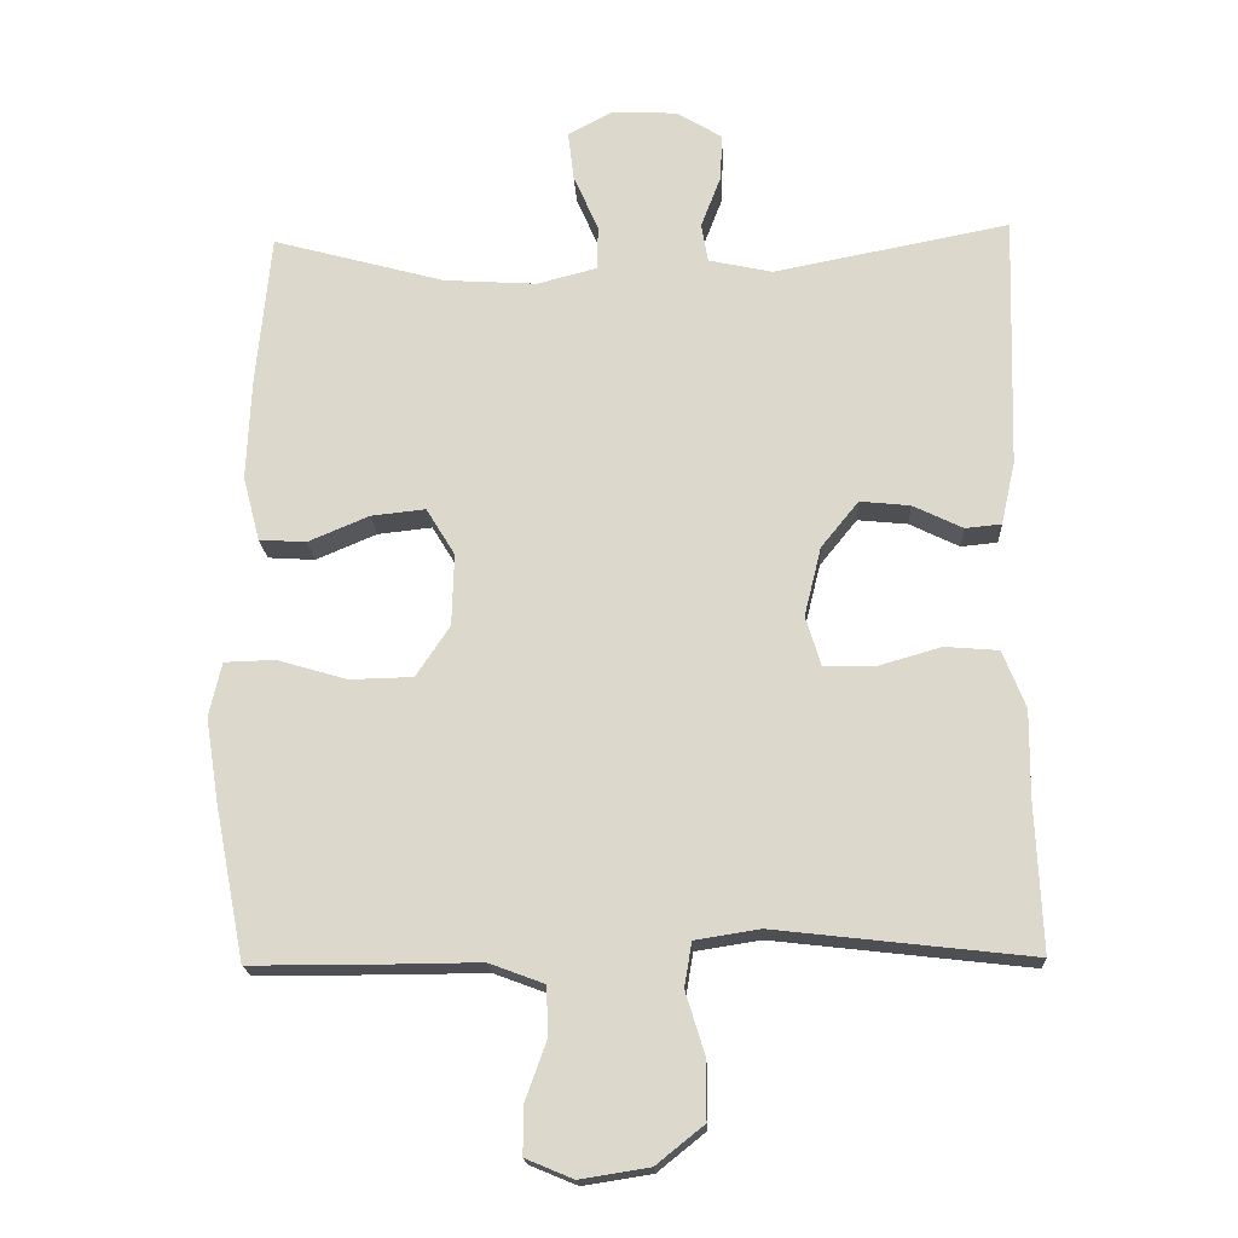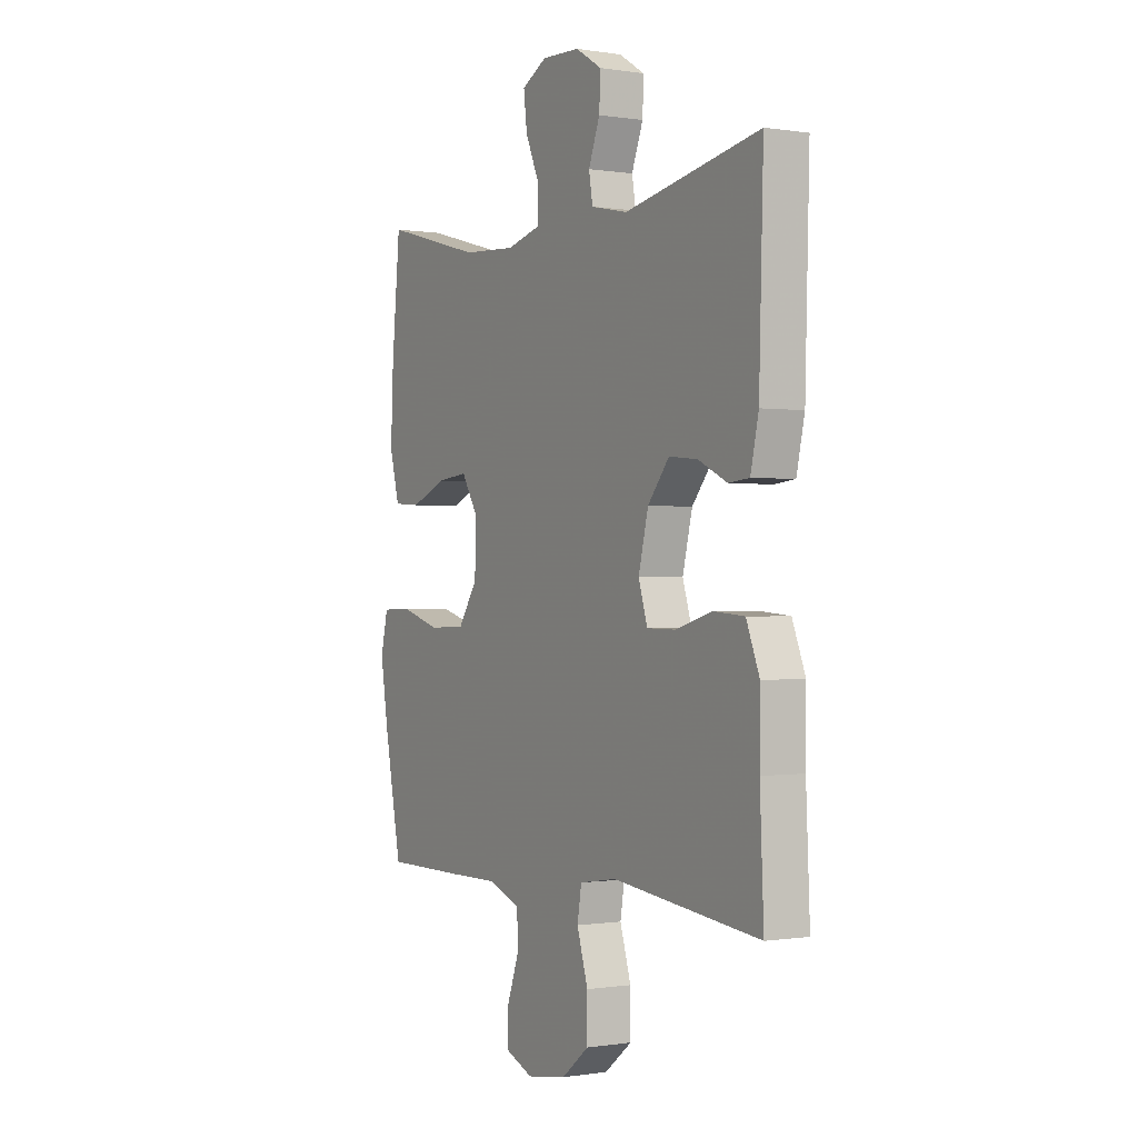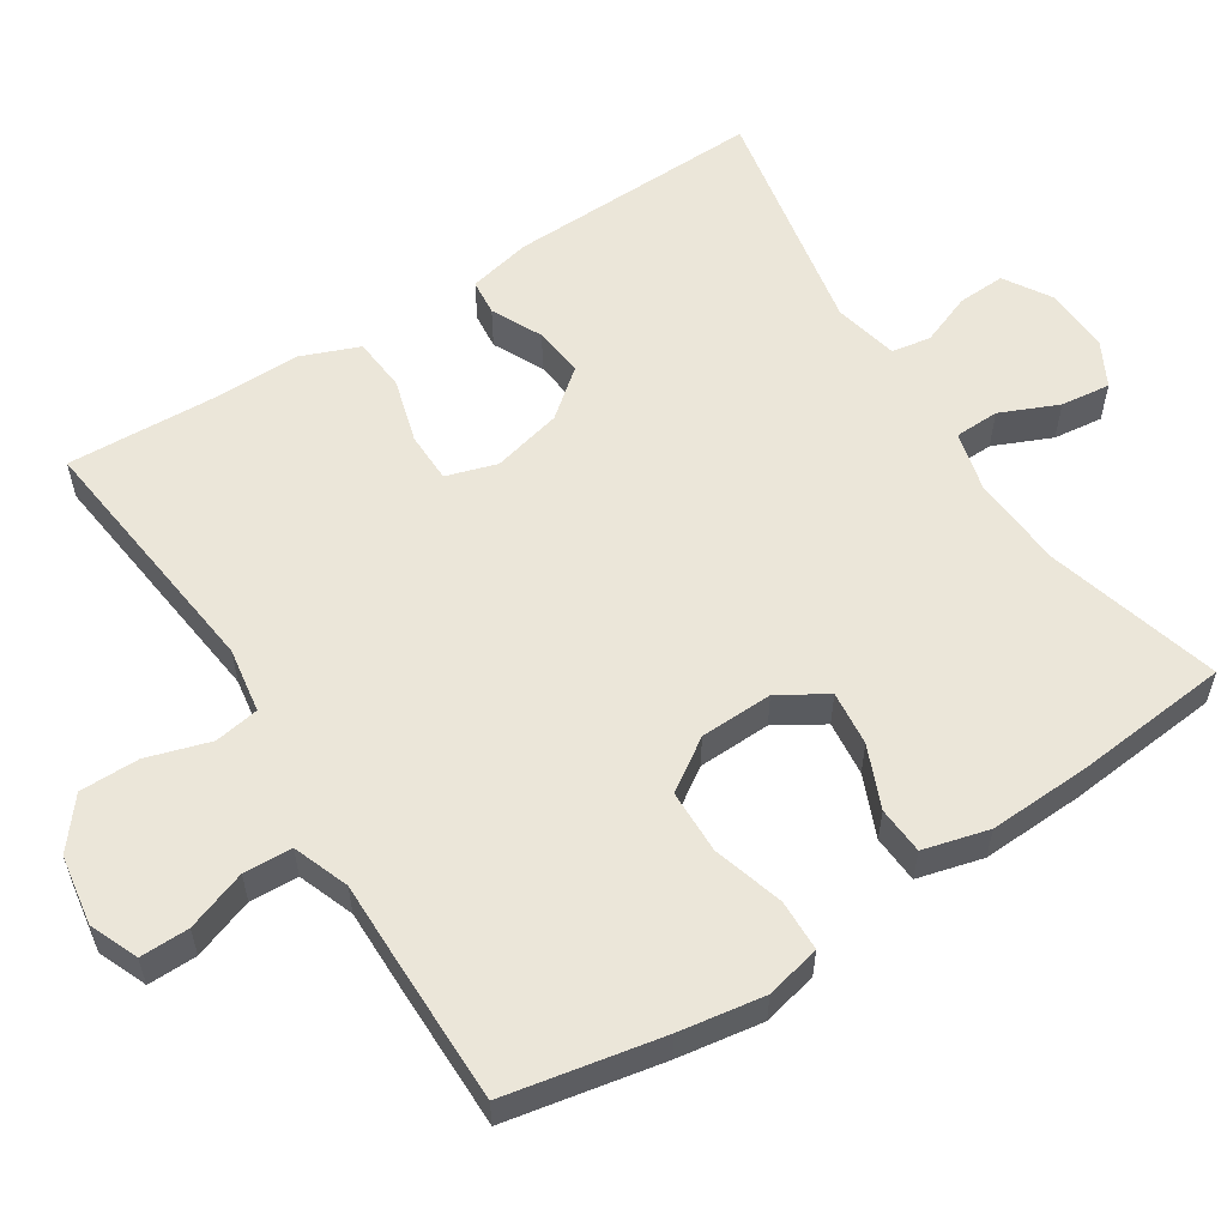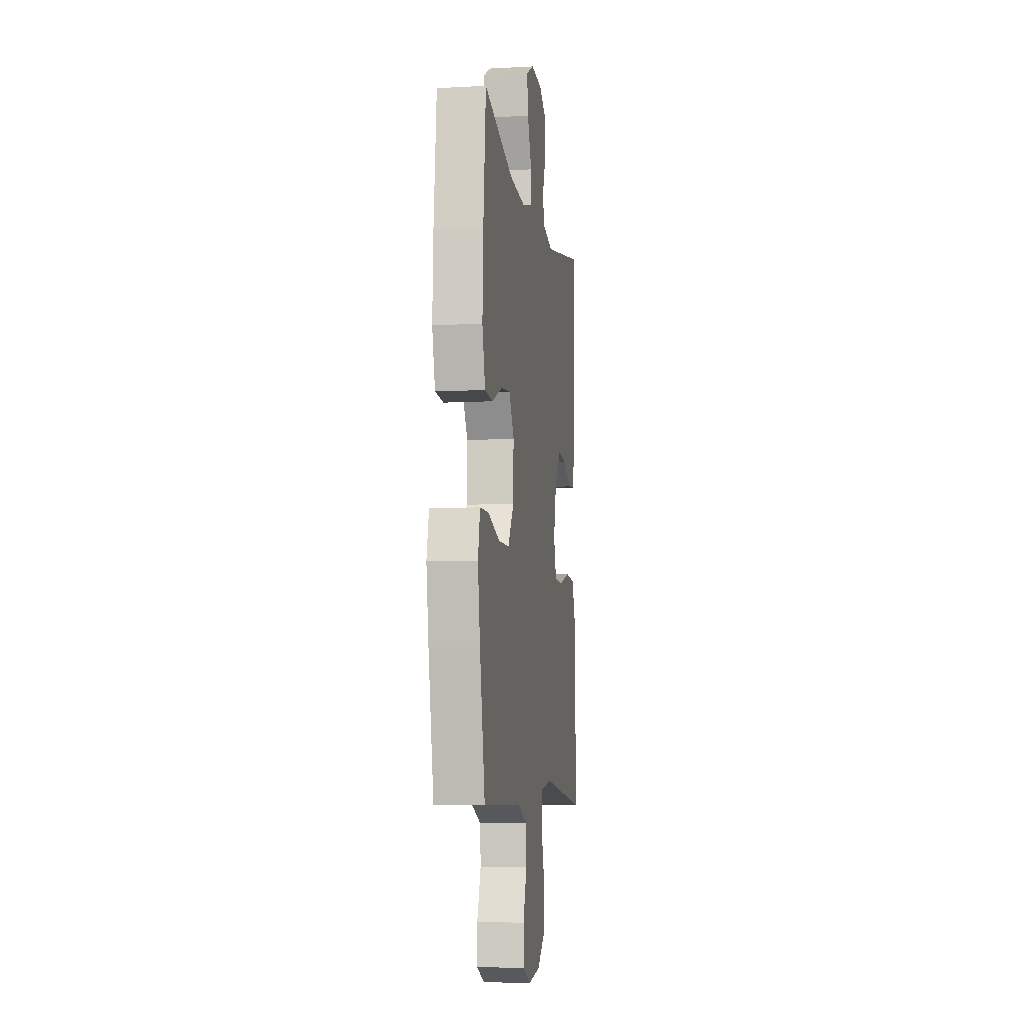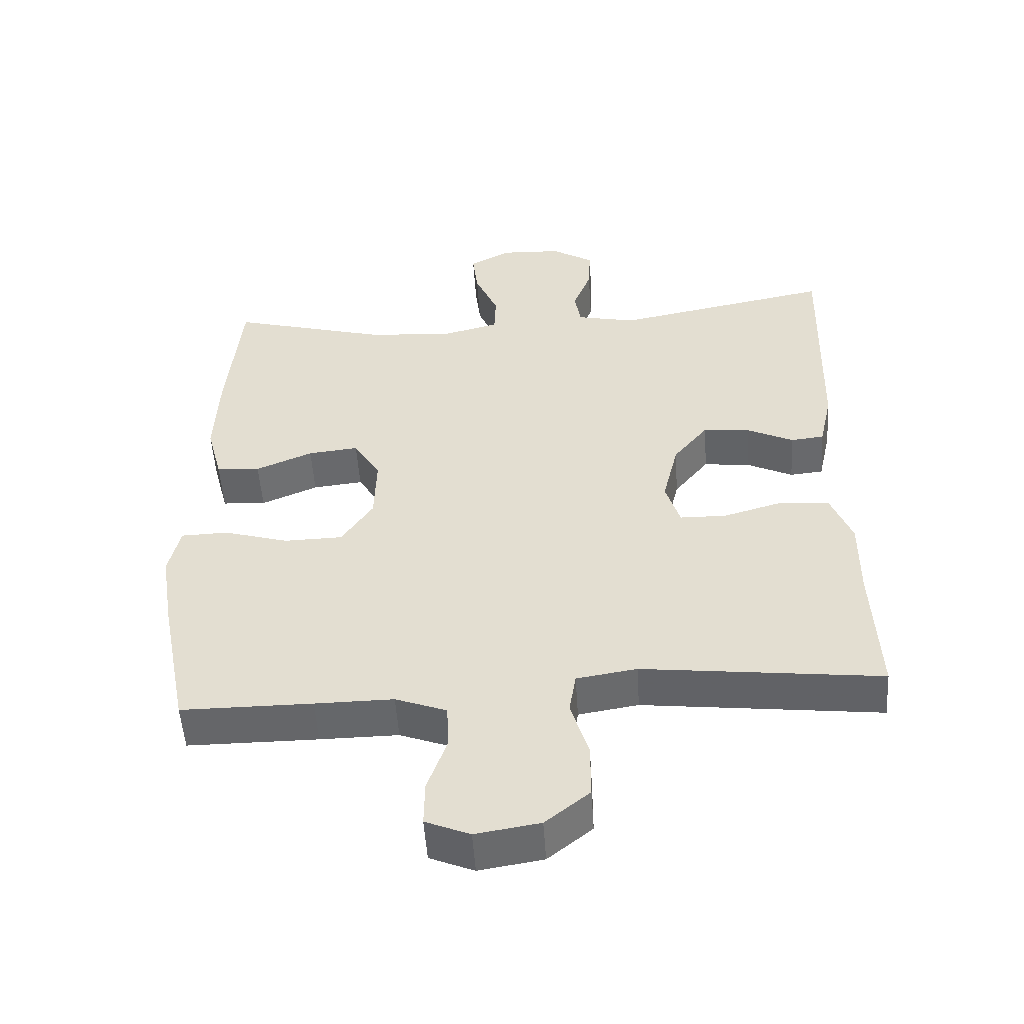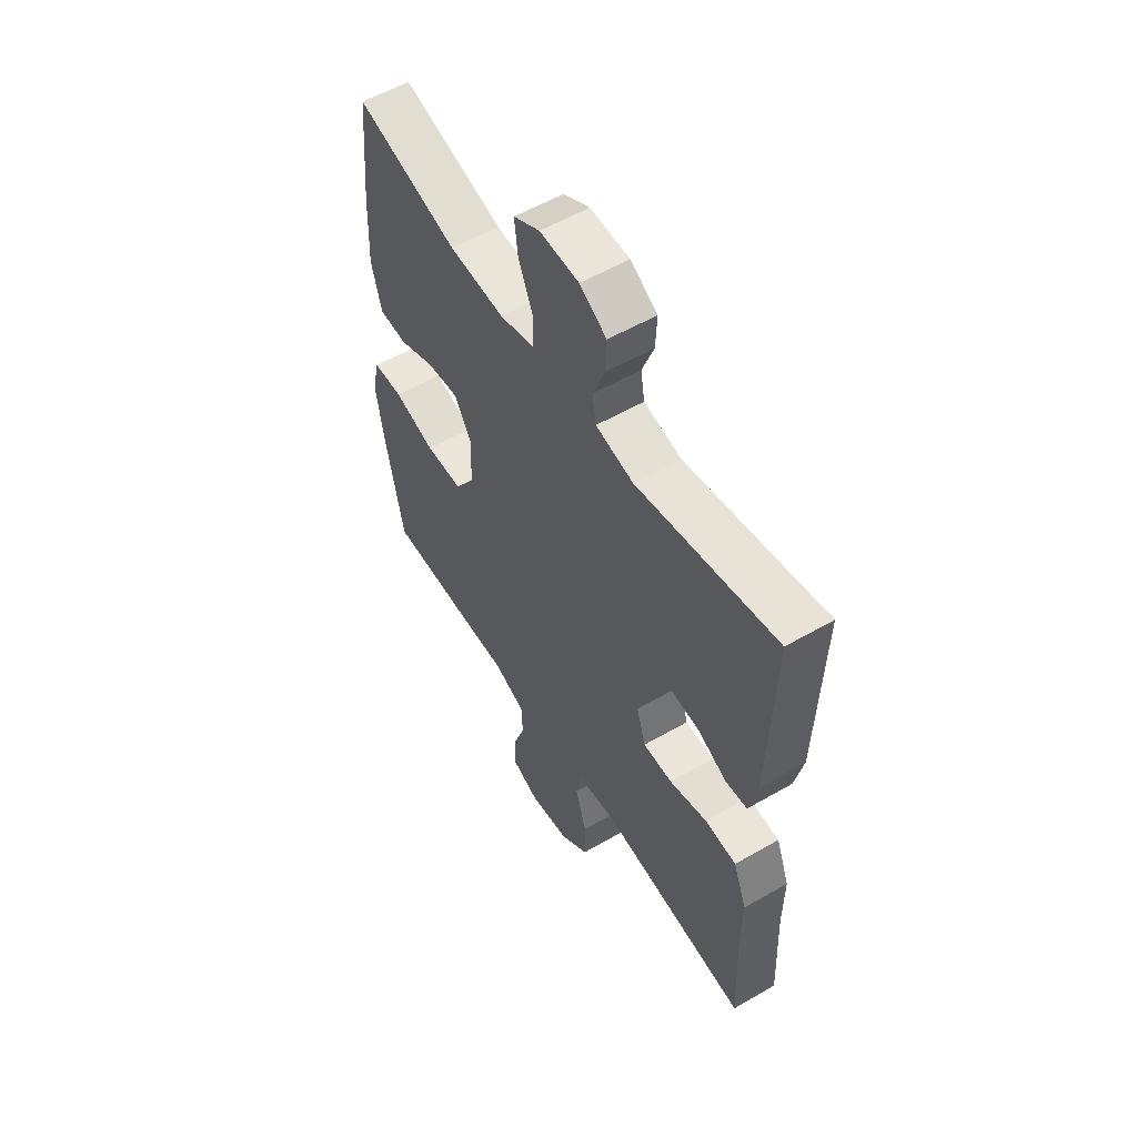
<metadata>
{"format":"obj","ext":"obj","renderer":"f3d","projection":"perspective","resolution":1024,"background":"white","views":[{"elev":-18.3,"azim":2.9,"up":"+Z"},{"elev":-0.4,"azim":59.4,"up":"+Z"},{"elev":57.3,"azim":-122.7,"up":"+Y"},{"elev":-7.6,"azim":-81.3,"up":"+Z"},{"elev":-51.9,"azim":3.7,"up":"+Z"},{"elev":56.0,"azim":58.8,"up":"+Z"}]}
</metadata>
<code>
v -0.5 0.07 0.5
v -0.265 0.07 0.436
v -0.139 0.07 0.428
v -0.058 0.07 0.449
v -0.056 0.07 0.509
v -0.09 0.07 0.587
v -0.098 0.07 0.654
v -0.038 0.07 0.686
v 0.052 0.07 0.682
v 0.114 0.07 0.644
v 0.111 0.07 0.58
v 0.084 0.07 0.51
v 0.093 0.07 0.457
v 0.18 0.07 0.438
v 0.5 0.07 0.5
v 0.49 0.07 0.155
v 0.471 0.07 0.07
v 0.422 0.07 0.065
v 0.354 0.07 0.098
v 0.286 0.07 0.105
v 0.235 0.07 0.042
v 0.212 0.07 -0.052
v 0.233 0.07 -0.12
v 0.301 0.07 -0.121
v 0.388 0.07 -0.096
v 0.461 0.07 -0.102
v 0.492 0.07 -0.18
v 0.491 0.07 -0.298
v 0.5 0.07 -0.5
v 0.151 0.07 -0.46
v 0.063 0.07 -0.474
v 0.053 0.07 -0.534
v 0.079 0.07 -0.619
v 0.079 0.07 -0.699
v 0.014 0.07 -0.751
v -0.08 0.07 -0.766
v -0.145 0.07 -0.739
v -0.144 0.07 -0.673
v -0.115 0.07 -0.592
v -0.118 0.07 -0.527
v -0.193 0.07 -0.499
v -0.308 0.07 -0.5
v -0.5 0.07 -0.5
v -0.541 0.07 -0.29
v -0.559 0.07 -0.176
v -0.542 0.07 -0.102
v -0.473 0.07 -0.1
v -0.378 0.07 -0.128
v -0.292 0.07 -0.126
v -0.246 0.07 -0.057
v -0.243 0.07 0.041
v -0.282 0.07 0.105
v -0.356 0.07 0.097
v -0.439 0.07 0.062
v -0.503 0.07 0.066
v -0.526 0.07 0.154
v -0.52 0.07 0.291
v -0.5 0 0.5
v -0.265 0 0.436
v -0.139 0 0.428
v -0.058 0 0.449
v -0.056 0 0.509
v -0.09 0 0.587
v -0.098 0 0.654
v -0.038 0 0.686
v 0.052 0 0.682
v 0.114 0 0.644
v 0.111 0 0.58
v 0.084 0 0.51
v 0.093 0 0.457
v 0.18 0 0.438
v 0.5 0 0.5
v 0.49 0 0.155
v 0.471 0 0.07
v 0.422 0 0.065
v 0.354 0 0.098
v 0.286 0 0.105
v 0.235 0 0.042
v 0.212 0 -0.052
v 0.233 0 -0.12
v 0.301 0 -0.121
v 0.388 0 -0.096
v 0.461 0 -0.102
v 0.492 0 -0.18
v 0.491 0 -0.298
v 0.5 0 -0.5
v 0.151 0 -0.46
v 0.063 0 -0.474
v 0.053 0 -0.534
v 0.079 0 -0.619
v 0.079 0 -0.699
v 0.014 0 -0.751
v -0.08 0 -0.766
v -0.145 0 -0.739
v -0.144 0 -0.673
v -0.115 0 -0.592
v -0.118 0 -0.527
v -0.193 0 -0.499
v -0.308 0 -0.5
v -0.5 0 -0.5
v -0.541 0 -0.29
v -0.559 0 -0.176
v -0.542 0 -0.102
v -0.473 0 -0.1
v -0.378 0 -0.128
v -0.292 0 -0.126
v -0.246 0 -0.057
v -0.243 0 0.041
v -0.282 0 0.105
v -0.356 0 0.097
v -0.439 0 0.062
v -0.503 0 0.066
v -0.526 0 0.154
v -0.52 0 0.291
f 57 1 2
f 56 57 2
f 55 56 2
f 54 55 2
f 53 54 2
f 52 53 2 3
f 51 52 3 4
f 50 51 4
f 46 47 48
f 45 46 48
f 44 45 48
f 43 44 48
f 42 43 48
f 41 42 48
f 40 41 48 49
f 37 38 39
f 36 37 39
f 35 36 39
f 34 35 39
f 33 34 39
f 32 33 39
f 31 32 39 40
f 28 29 30
f 28 30 31
f 27 28 31
f 26 27 31
f 25 26 31
f 24 25 31
f 31 40 49
f 24 31 49
f 23 24 49
f 17 18 19
f 16 17 19
f 15 16 19
f 14 15 19
f 13 14 19 20
f 10 11 12
f 9 10 12
f 8 9 12
f 7 8 12
f 6 7 12
f 5 6 12
f 4 5 12 13
f 13 20 21
f 4 13 21
f 50 4 21
f 22 23 49 50
f 21 22 50
f 59 58 114
f 59 114 113
f 59 113 112
f 59 112 111
f 59 111 110
f 60 59 110 109
f 61 60 109 108
f 61 108 107
f 105 104 103
f 105 103 102
f 105 102 101
f 105 101 100
f 105 100 99
f 105 99 98
f 106 105 98 97
f 96 95 94
f 96 94 93
f 96 93 92
f 96 92 91
f 96 91 90
f 96 90 89
f 97 96 89 88
f 87 86 85
f 88 87 85
f 88 85 84
f 88 84 83
f 88 83 82
f 88 82 81
f 106 97 88
f 106 88 81
f 106 81 80
f 76 75 74
f 76 74 73
f 76 73 72
f 76 72 71
f 77 76 71 70
f 69 68 67
f 69 67 66
f 69 66 65
f 69 65 64
f 69 64 63
f 69 63 62
f 70 69 62 61
f 78 77 70
f 78 70 61
f 78 61 107
f 107 106 80 79
f 107 79 78
f 1 58 59 2
f 2 59 60 3
f 3 60 61 4
f 4 61 62 5
f 5 62 63 6
f 6 63 64 7
f 7 64 65 8
f 8 65 66 9
f 9 66 67 10
f 10 67 68 11
f 11 68 69 12
f 12 69 70 13
f 13 70 71 14
f 14 71 72 15
f 15 72 73 16
f 16 73 74 17
f 17 74 75 18
f 18 75 76 19
f 19 76 77 20
f 20 77 78 21
f 21 78 79 22
f 22 79 80 23
f 23 80 81 24
f 24 81 82 25
f 25 82 83 26
f 26 83 84 27
f 27 84 85 28
f 28 85 86 29
f 29 86 87 30
f 30 87 88 31
f 31 88 89 32
f 32 89 90 33
f 33 90 91 34
f 34 91 92 35
f 35 92 93 36
f 36 93 94 37
f 37 94 95 38
f 38 95 96 39
f 39 96 97 40
f 40 97 98 41
f 41 98 99 42
f 42 99 100 43
f 43 100 101 44
f 44 101 102 45
f 45 102 103 46
f 46 103 104 47
f 47 104 105 48
f 48 105 106 49
f 49 106 107 50
f 50 107 108 51
f 51 108 109 52
f 52 109 110 53
f 53 110 111 54
f 54 111 112 55
f 55 112 113 56
f 56 113 114 57
f 57 114 58 1

</code>
